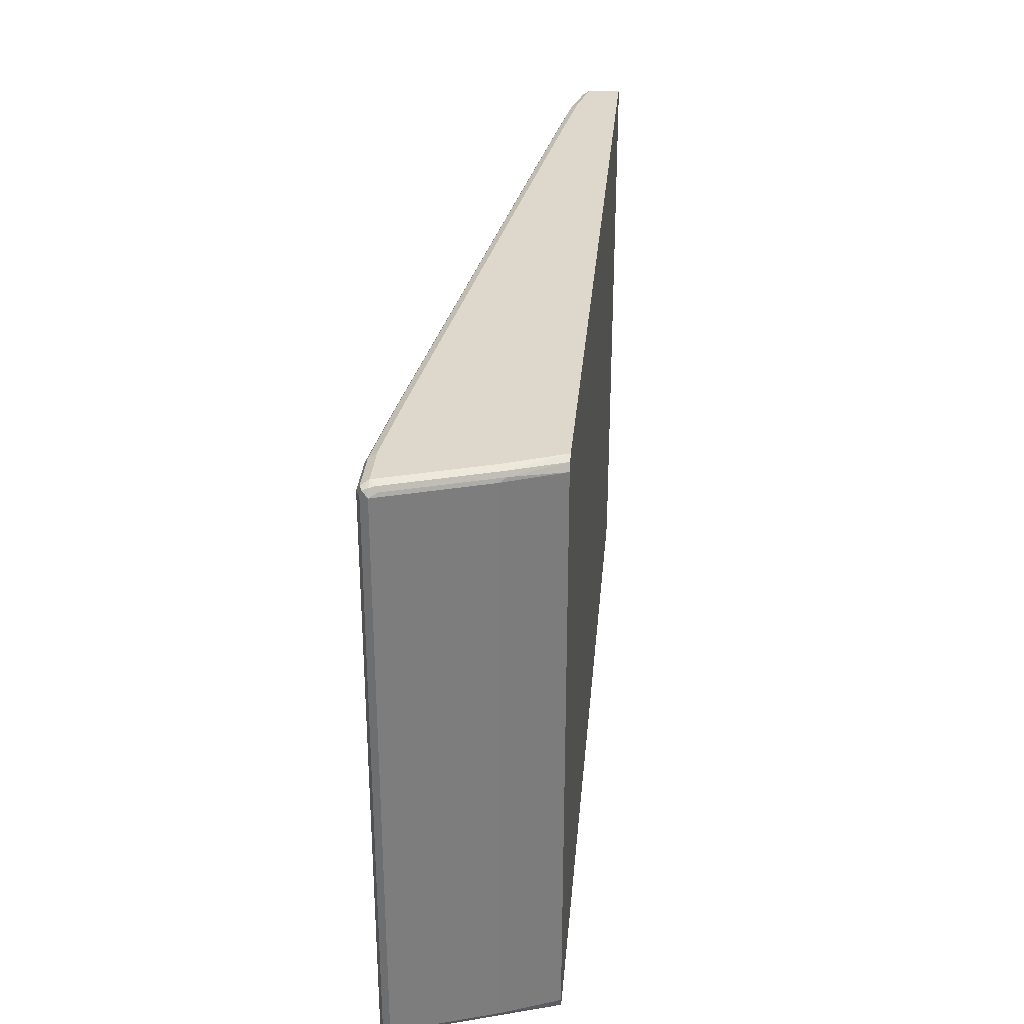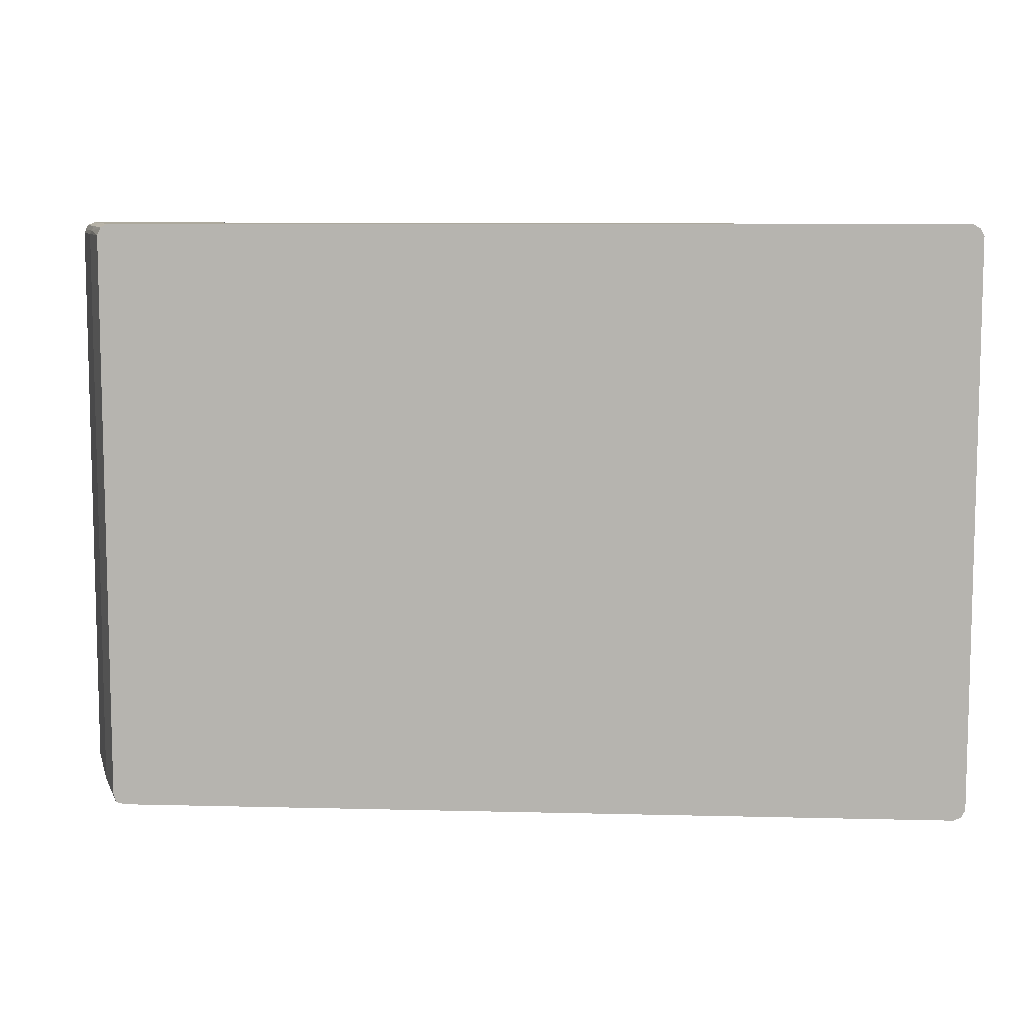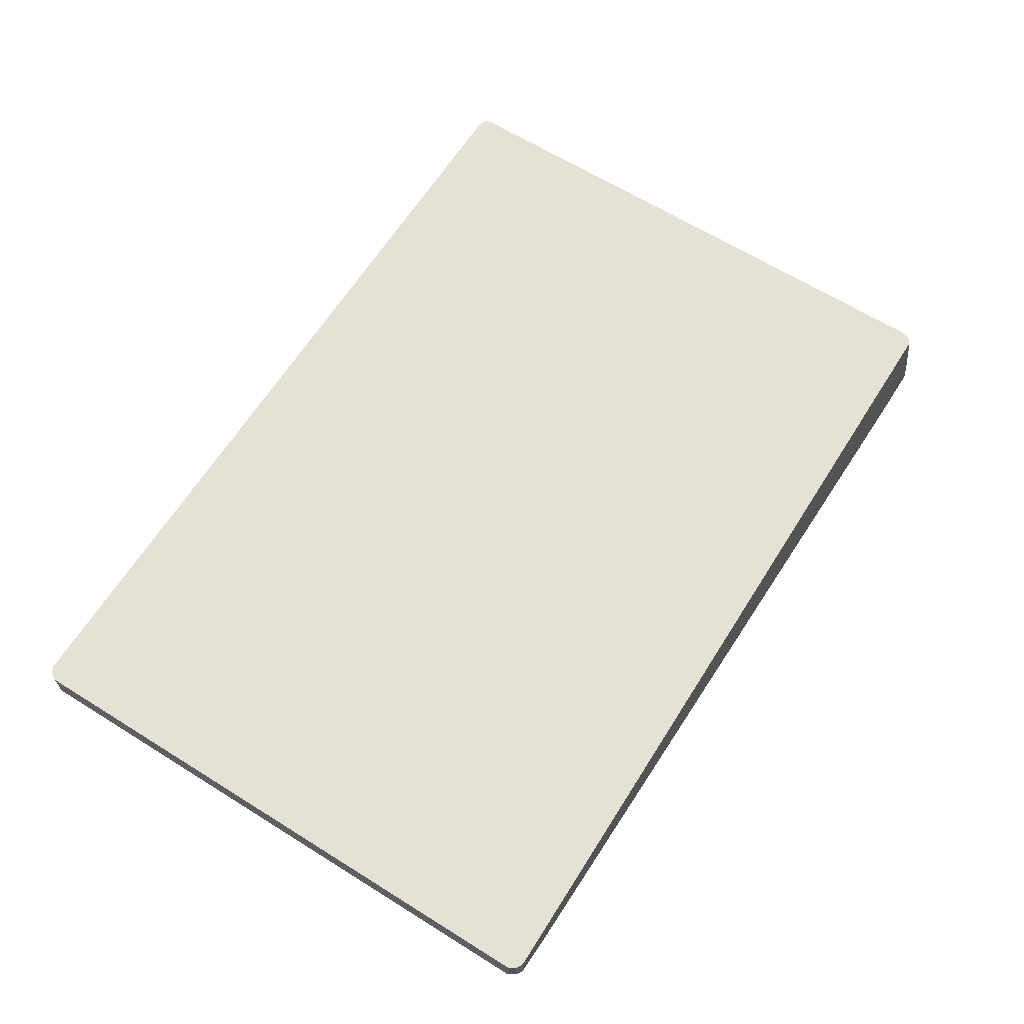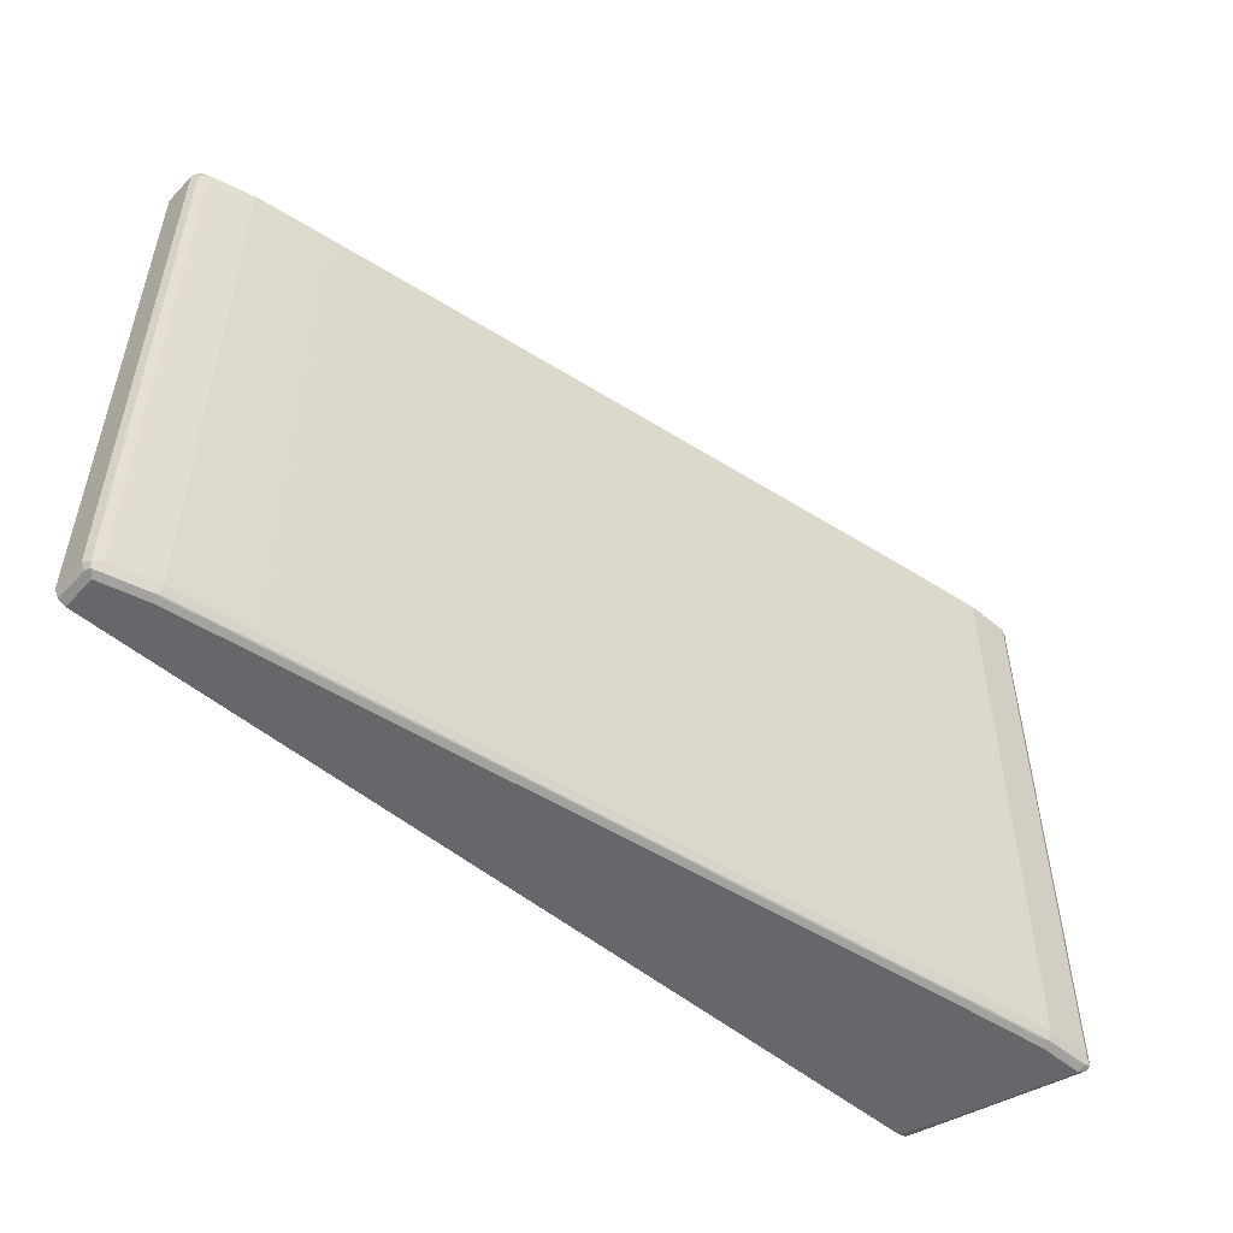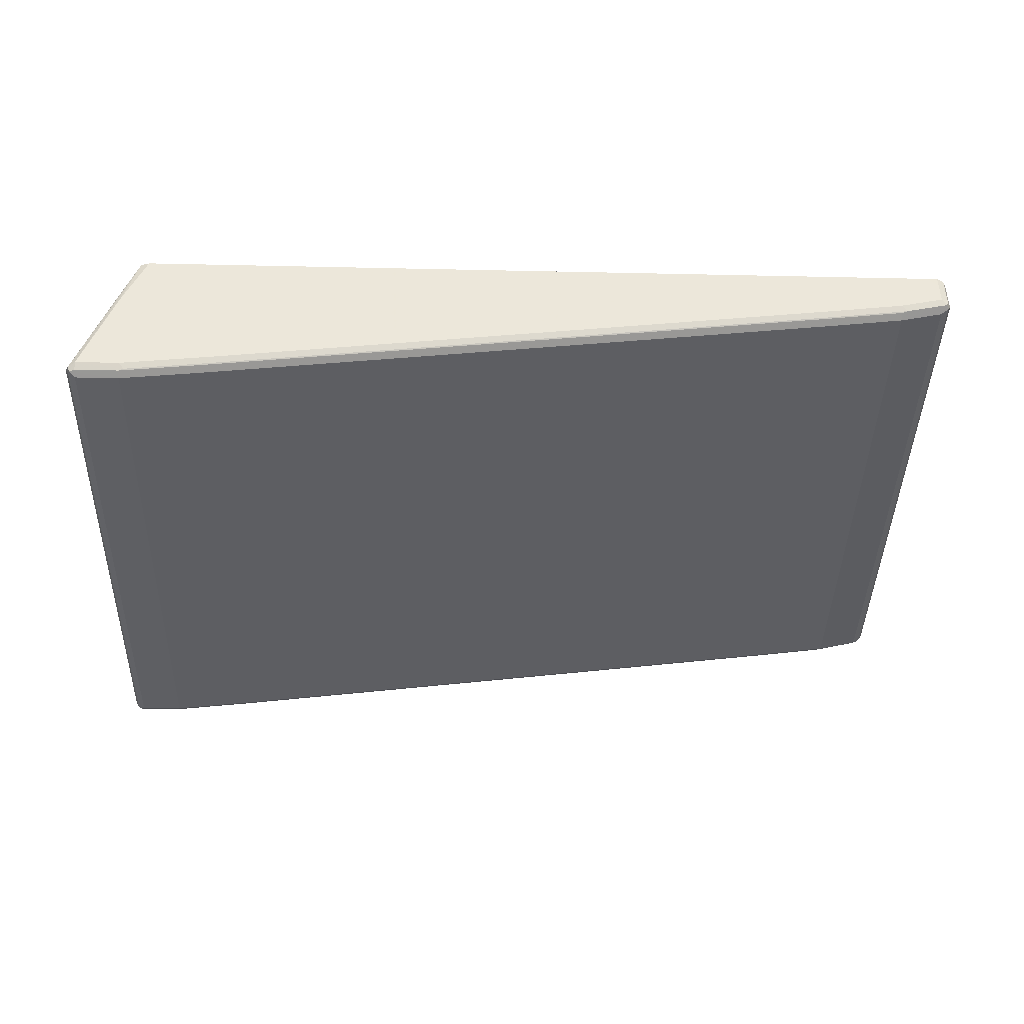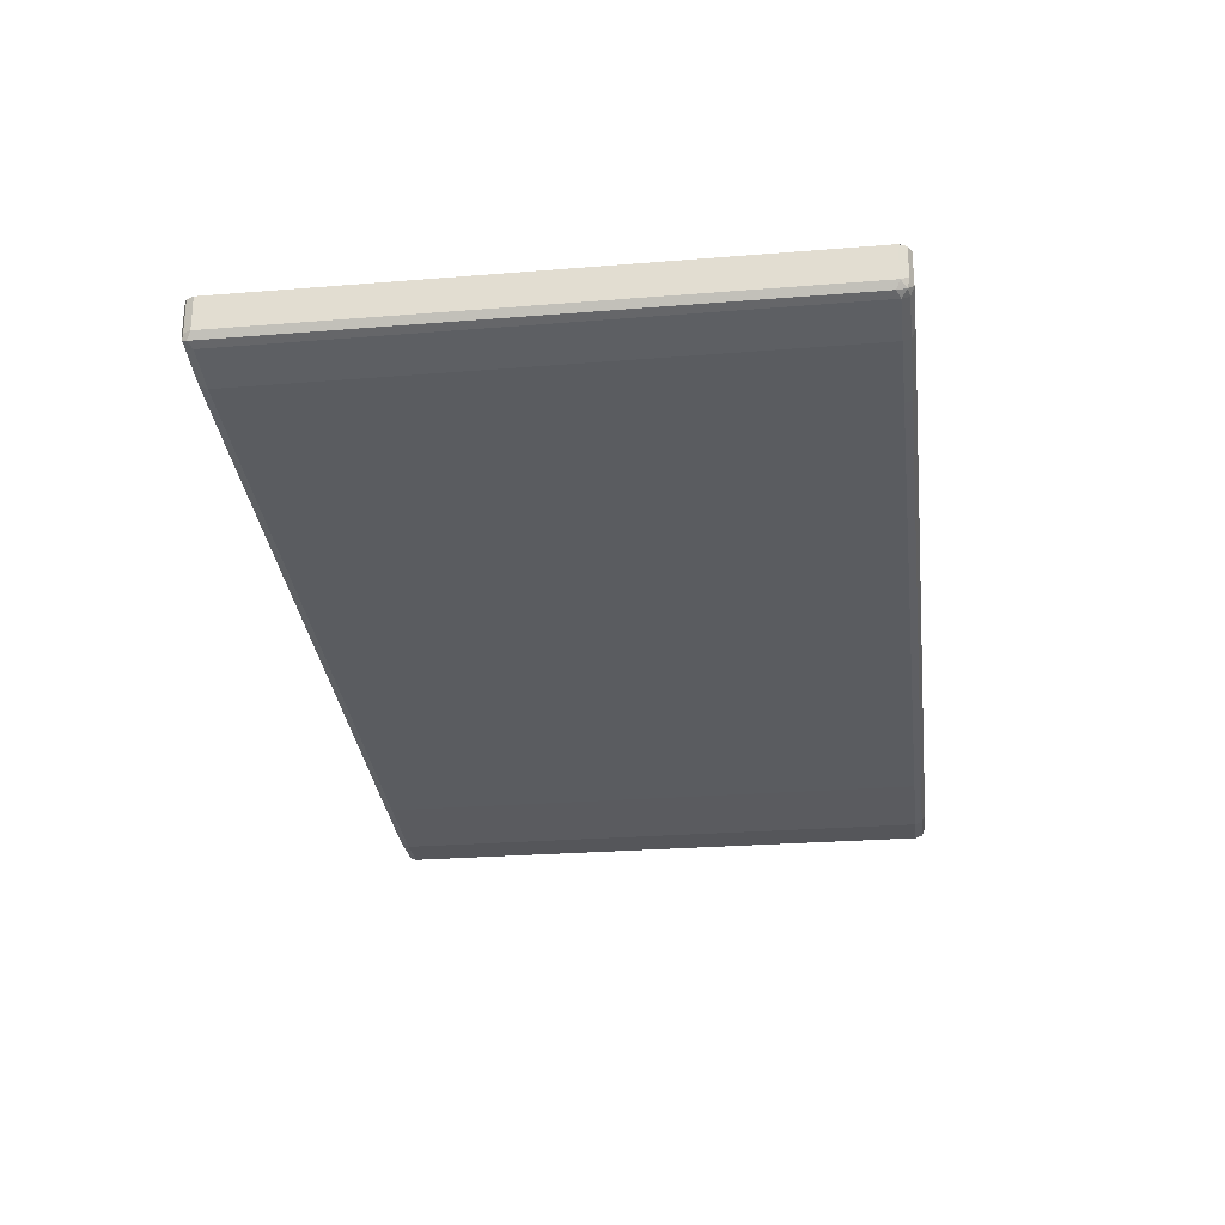
<metadata>
{"format":"obj","ext":"obj","renderer":"f3d","projection":"perspective","resolution":1024,"background":"white","views":[{"elev":31.1,"azim":95.1,"up":"+Z"},{"elev":8.5,"azim":-176.1,"up":"+Z"},{"elev":64.3,"azim":-57.8,"up":"+Y"},{"elev":-52.1,"azim":-41.9,"up":"+Z"},{"elev":-41.7,"azim":178.5,"up":"+Y"},{"elev":-25.9,"azim":-82.7,"up":"+Y"}]}
</metadata>
<code>
v 0.7455 -0.2982 -0.4639
v 0.7124 -0.1988 -0.4639
v 0.6756 -0.06637 -0.4602
v 0.7565 -0.3037 -0.4583
v 0.7538 -0.3106 -0.4556
v 0.7455 -0.3092 -0.4583
v 0.6709 -0.3065 -0.4597
v 0.6791 -0.2982 -0.4639
v 0.6957 -0.1491 -0.4639
v 0.6626 -0.06637 -0.4639
v 0.6791 -0.06637 -0.4475
v 0.7124 -0.1491 -0.4472
v 0.7013 -0.127 -0.4528
v 0.704 -0.1408 -0.4556
v 0.7068 -0.1546 -0.4583
v 0.7234 -0.2043 -0.4583
v 0.7538 -0.2899 -0.4556
v 0.7621 -0.2982 -0.4472
v 0.7565 -0.3092 -0.4472
v 0.7565 -0.3092 0.4141
v 0.7455 -0.3148 0.4141
v 0.7455 -0.3148 -0.4472
v 0.6791 -0.3148 -0.4472
v 0.6791 -0.3092 -0.4583
v 0.5466 -0.2927 -0.4583
v 0.5384 -0.2899 -0.4597
v 0.5466 -0.2816 -0.4639
v -0.5964 -0.06637 -0.4639
v 0.6791 -0.06637 0.4142
v 0.7124 -0.1491 0.4141
v 0.7621 -0.2982 0.4141
v 0.7579 -0.3065 0.4224
v 0.7509 -0.3092 0.4251
v 0.6791 -0.3148 0.4141
v 0.5466 -0.2982 -0.4472
v -0.06614 -0.2098 -0.4583
v -0.07445 -0.2071 -0.4597
v -0.06614 -0.1988 -0.4639
v -0.6129 -0.08285 -0.4639
v -0.6129 -0.06637 -0.4638
v 0.6737 -0.06637 0.4251
v 0.7068 -0.1381 0.4196
v 0.7234 -0.1878 0.4196
v 0.7565 -0.2871 0.4196
v 0.7538 -0.2899 0.4265
v 0.7565 -0.2982 0.4251
v 0.7455 -0.2982 0.4307
v 0.6847 -0.3092 0.4251
v 0.5522 -0.2927 0.4251
v 0.5466 -0.2982 0.4141
v -0.06614 -0.2153 -0.4472
v -0.4307 -0.1602 -0.4583
v -0.439 -0.1574 -0.4597
v -0.4307 -0.1491 -0.4639
v -0.6129 -0.116 -0.4639
v -0.6212 -0.1243 -0.4597
v -0.624 -0.06637 -0.4583
v 0.6626 -0.06637 0.4307
v 0.704 -0.1408 0.4265
v 0.7124 -0.1988 0.4307
v 0.6791 -0.2982 0.4307
v 0.5466 -0.2816 0.4307
v -0.06069 -0.2098 0.4251
v -0.06614 -0.2153 0.4141
v -0.4307 -0.1657 -0.4472
v -0.5466 -0.1436 -0.4583
v -0.5549 -0.1408 -0.4597
v -0.5466 -0.1326 -0.4639
v -0.6129 -0.1326 -0.4472
v -0.624 -0.127 -0.4528
v -0.6295 -0.116 -0.4472
v -0.624 -0.116 -0.4583
v -0.6295 -0.06637 -0.4472
v 0.6957 -0.1491 0.4307
v -0.6129 -0.06637 0.4307
v -0.06614 -0.1988 0.4307
v -0.4252 -0.1602 0.4251
v -0.4307 -0.1657 0.4141
v -0.5466 -0.1491 -0.4472
v -0.6129 -0.1326 0.4141
v -0.624 -0.127 0.4086
v -0.6295 -0.116 0.4141
v -0.6295 -0.06637 0.4141
v -0.624 -0.06637 0.4251
v -0.6129 -0.116 0.4307
v -0.4307 -0.1491 0.4307
v -0.5411 -0.1436 0.4251
v -0.5466 -0.1491 0.4141
v -0.6073 -0.127 0.4251
v -0.6212 -0.1243 0.4224
v -0.624 -0.1105 0.4251
v -0.5466 -0.1326 0.4307
f 1 2 3
f 47 75 85
f 47 85 92
f 47 92 86
f 47 86 76
f 47 76 62
f 47 62 61
f 48 61 62
f 48 62 49
f 47 58 75
f 49 62 63
f 50 63 64
f 51 64 78
f 51 78 65
f 52 65 79
f 52 79 66
f 52 66 53
f 53 66 67
f 53 68 54
f 49 63 50
f 47 74 58
f 47 60 74
f 45 60 47
f 34 49 50
f 35 50 64
f 35 64 51
f 36 51 65
f 36 65 52
f 36 52 53
f 36 53 37
f 37 53 54
f 37 54 38
f 39 55 56
f 39 56 57
f 39 57 40
f 41 58 59
f 41 59 42
f 42 59 43
f 43 59 45
f 43 45 44
f 45 47 46
f 45 59 60
f 55 68 56
f 56 69 70
f 56 70 71
f 56 71 72
f 71 83 73
f 75 84 91
f 75 91 85
f 77 86 92
f 77 92 87
f 77 87 88
f 77 88 78
f 80 89 90
f 80 90 81
f 80 88 87
f 80 87 89
f 81 90 82
f 82 90 91
f 82 91 84
f 82 84 83
f 85 91 90
f 85 90 89
f 85 89 87
f 85 87 92
f 71 82 83
f 34 48 49
f 70 82 71
f 69 88 80
f 56 72 57
f 56 68 67
f 56 67 79
f 56 79 69
f 57 72 71
f 57 71 73
f 58 74 59
f 59 74 60
f 62 76 63
f 63 76 86
f 63 86 77
f 63 77 78
f 63 78 64
f 65 78 88
f 65 88 79
f 66 79 67
f 69 80 81
f 69 81 70
f 69 79 88
f 70 81 82
f 33 61 48
f 53 67 68
f 32 47 33
f 3 84 75
f 3 75 58
f 3 58 41
f 3 41 29
f 3 29 11
f 3 11 12
f 3 12 13
f 3 13 14
f 3 14 15
f 3 15 16
f 3 16 4
f 4 17 18
f 4 18 5
f 4 16 17
f 5 18 19
f 5 19 20
f 5 20 21
f 5 21 22
f 5 22 23
f 3 83 84
f 5 23 24
f 3 73 83
f 3 40 57
f 1 3 4
f 33 47 61
f 1 5 6
f 1 6 7
f 1 7 8
f 1 8 27
f 1 27 38
f 1 38 54
f 1 54 68
f 1 68 55
f 1 55 39
f 1 39 28
f 1 28 10
f 1 10 9
f 1 9 2
f 2 9 3
f 3 9 10
f 3 10 28
f 3 28 40
f 3 57 73
f 5 24 6
f 1 4 5
f 7 24 25
f 23 50 35
f 23 35 25
f 23 25 24
f 25 35 51
f 25 51 36
f 25 36 37
f 25 37 26
f 26 37 27
f 27 37 38
f 28 39 40
f 29 41 42
f 29 42 30
f 30 42 43
f 30 43 31
f 31 44 45
f 31 45 46
f 31 46 32
f 31 43 44
f 6 24 7
f 23 34 50
f 21 23 22
f 32 46 47
f 21 48 34
f 21 34 23
f 7 25 26
f 7 26 27
f 7 27 8
f 11 29 30
f 11 30 12
f 12 31 18
f 12 18 13
f 13 18 17
f 12 30 31
f 14 17 16
f 21 33 48
f 13 17 14
f 20 32 21
f 20 31 32
f 21 32 33
f 18 31 20
f 14 16 15
f 18 20 19

</code>
